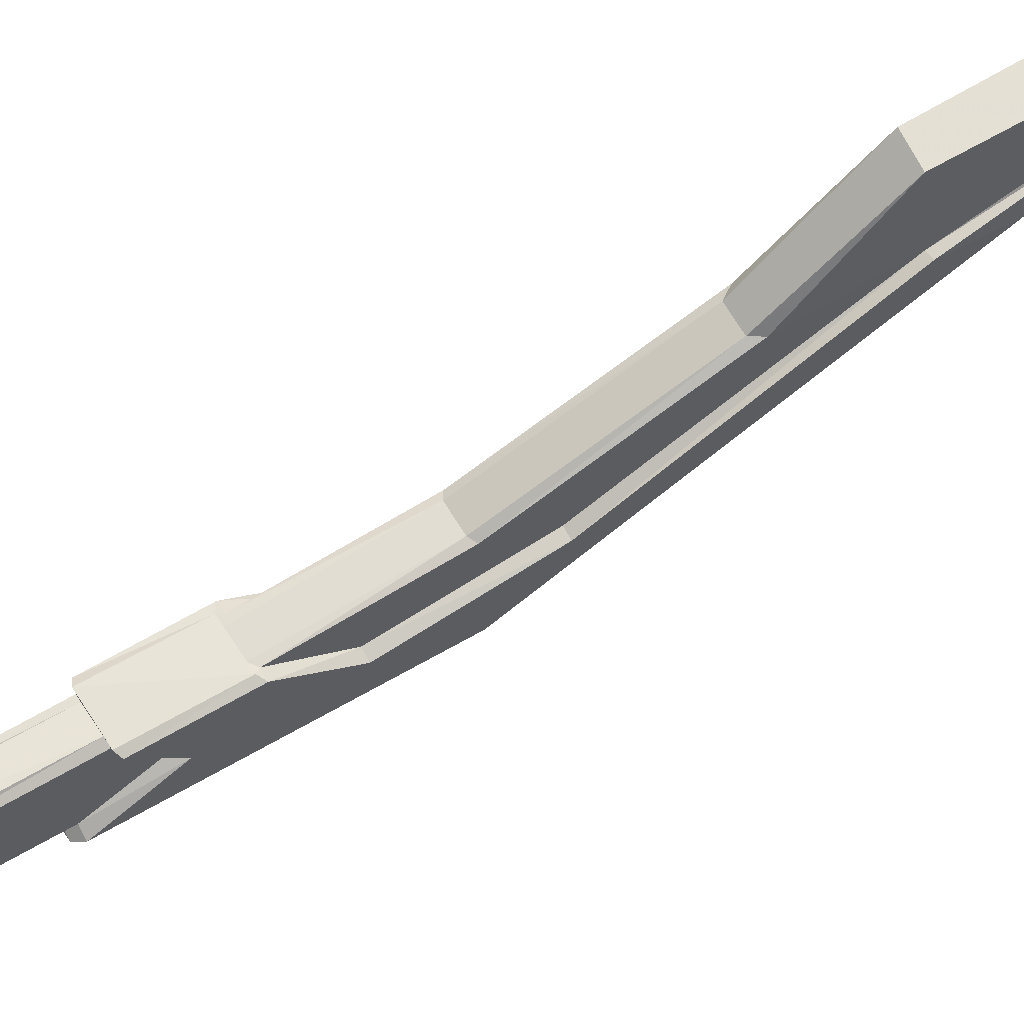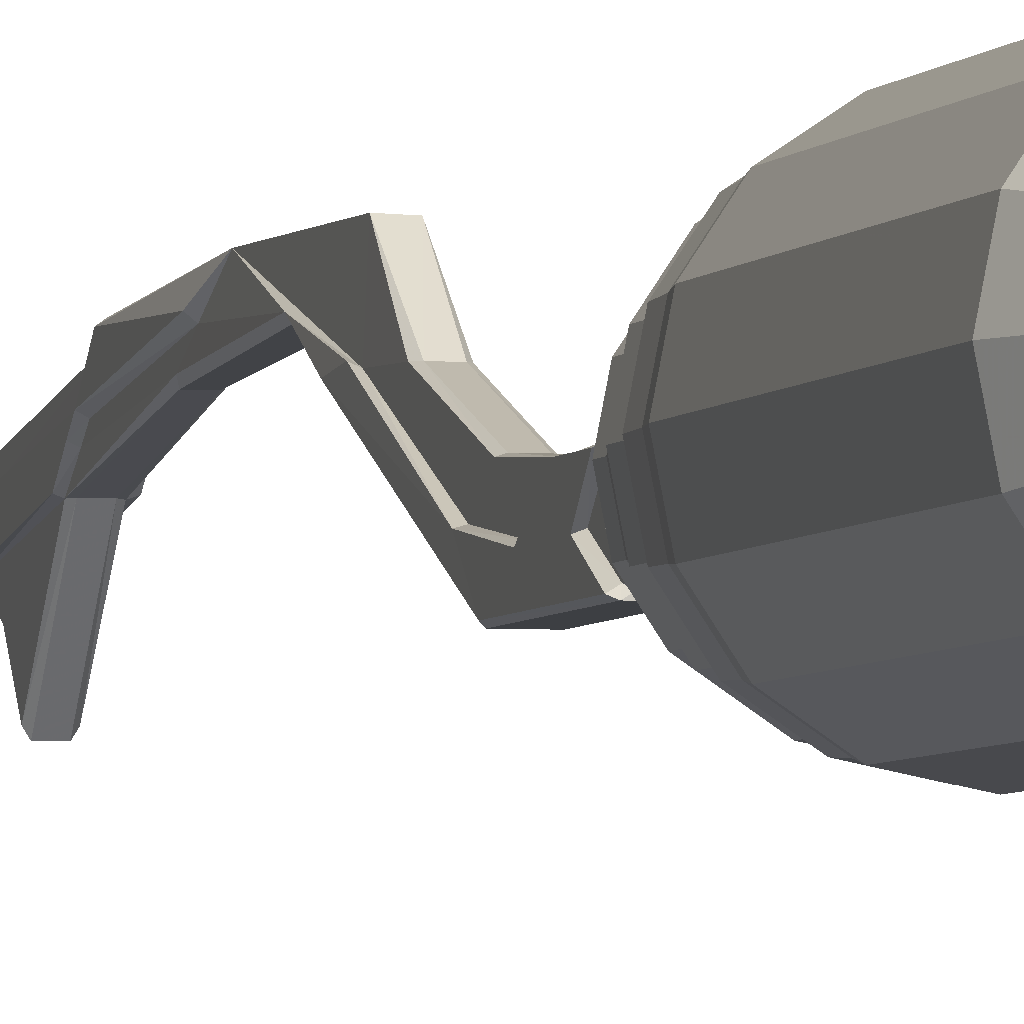
<metadata>
{"format":"obj","ext":"obj","renderer":"f3d","projection":"perspective","resolution":1024,"background":"white","views":[{"elev":63.9,"azim":-120.6,"up":"+Y"},{"elev":-3.8,"azim":164.6,"up":"+Y"}]}
</metadata>
<code>
o Body
v 0.03957 0.3631 -0.02168
v -0.03957 0.3631 -0.02168
v 0.03957 0.3631 0.1357
v -0.03957 0.3631 0.1357
v 0.03957 0.3888 0.3151
v -0.03957 0.3888 0.3151
v 0.03957 0.542 0.6354
v -0.03957 0.542 0.6354
v 0.03957 0.5029 1.646
v -0.03957 0.5029 1.646
v 0.03957 0.4438 2.007
v -0.03957 0.4438 2.007
v 0.03957 0.5452 1.594
v -0.03957 0.3115 2.48
v -0.03957 0.419 2.377
v -0.03957 0.4557 2.175
v -0.03957 0.5452 1.594
v -0.03957 0.6248 1.175
v 0.03957 0.6248 1.175
v -0.03957 0.5696 1.563
v 0.03957 0.5696 1.563
v -0.03957 0.4963 2.077
v 0.03957 0.4963 2.077
v -0.03957 0.4818 2.311
v 0.03957 0.4818 2.311
v -0.03957 0.3815 2.475
v 0.03957 0.3815 2.475
v 0.03957 0.4557 2.175
v 0.03957 0.419 2.377
v 0.03957 0.3115 2.48
v 0.02645 0.3682 -0.02168
v 0.02645 0.345 -0.4713
v 0.02645 0.5394 1.594
v 0.02645 0.5904 1.225
v 0.02645 0.3732 -0.4713
v -0.02645 0.3682 -0.02168
v 0.02645 0.3682 0.1357
v -0.02645 0.3682 0.1357
v -0.02645 0.3923 0.3151
v 0.02645 0.3923 0.3151
v 0.02645 0.5364 0.6354
v -0.02645 0.5623 1.563
v -0.02645 0.5394 1.594
v -0.02645 0.6142 1.175
v -0.02645 0.5904 1.225
v -0.02645 0.5364 0.6354
v 0.02226 0.6693 1.076
v 0.02645 0.6142 1.175
v -0.02869 0.6688 1.077
v 0.02645 0.5623 1.563
v -0.02645 0.4553 2.175
v 0.02645 0.4934 2.077
v -0.02645 0.4207 2.377
v -0.02645 0.3196 2.48
v -0.02645 0.4934 2.077
v 0.02645 0.3196 2.48
v 0.02645 0.4207 2.377
v 0.02645 0.4553 2.175
v 0.03957 0.3136 -0.1154
v 0.0306 0.3083 -0.1254
v 0.03069 0.4286 -0.08427
v 0.03957 0.4238 -0.07966
v -0.03069 0.3083 -0.1254
v -0.03957 0.3136 -0.1154
v -0.03957 0.4238 -0.07966
v -0.03069 0.4286 -0.08427
v 0.0307 0.3083 0.2484
v 0.03957 0.3136 0.2375
v 0.03957 0.4241 0.04739
v 0.03069 0.4247 0.04092
v -0.03957 0.3136 0.2375
v -0.03076 0.3083 0.2484
v -0.03069 0.4286 0.04092
v -0.03957 0.4241 0.04739
v 0.03077 0.5647 0.7997
v 0.04056 0.5338 0.7129
v -0.03957 0.5338 0.7129
v -0.03082 0.5647 0.7997
v 0.02426 0.5902 0.8626
v 0.03204 0.5993 0.8628
v -0.03204 0.5993 0.8628
v -0.0243 0.5902 0.8626
v 0.02076 0.6604 0.6357
v -0.02212 0.659 0.6337
v 0.03957 0.6361 1.491
v 0.0303 0.6435 1.483
v -0.03011 0.6453 1.483
v -0.03957 0.6385 1.491
v 0.03055 0.5201 2.223
v 0.03714 0.5182 2.215
v -0.03957 0.514 2.216
v -0.03052 0.5201 2.223
v 0.03957 0.5489 2.328
v 0.03064 0.5575 2.33
v -0.03061 0.5575 2.33
v -0.03957 0.5489 2.328
v 0.03957 0.434 2.563
v 0.03069 0.4393 2.572
v -0.03067 0.4393 2.572
v -0.03957 0.434 2.563
v -0.03069 0.1897 2.449
v -0.03957 0.1986 2.451
v -0.03957 0.2174 2.627
v -0.03071 0.2097 2.635
v 0.03957 0.2174 2.627
v 0.03072 0.2097 2.635
v 0.0307 0.1897 2.449
v 0.03957 0.1986 2.451
v 0.01737 0.3167 -0.4713
v 0.02645 0.3219 -0.4713
v 0.02645 0.3217 -0.1153
v 0.01735 0.3167 -0.1254
v 0.01756 0.4259 -0.08427
v 0.02645 0.4231 -0.07946
v 0.02645 0.4212 -0.4713
v 0.0179 0.4298 -0.4713
v -0.02645 0.3219 -0.4628
v -0.01759 0.3167 -0.4713
v -0.0179 0.4298 -0.4713
v -0.02645 0.4212 -0.4713
v -0.01762 0.345 -0.4713
v -0.02645 0.345 -0.4628
v -0.01753 0.3167 -0.1254
v -0.02645 0.3217 -0.1153
v -0.02681 0.4239 -0.07862
v -0.01756 0.4298 -0.08427
v 0.01776 0.4996 1.646
v 0.02722 0.4989 1.651
v 0.02645 0.5777 1.252
v 0.01773 0.5666 1.275
v -0.02645 0.3731 -0.4628
v -0.01764 0.3732 -0.4713
v -0.02645 0.3818 -0.4713
v 0.02645 0.4256 0.04725
v 0.01717 0.4259 0.04092
v -0.01714 0.4259 0.04092
v -0.02645 0.4256 0.04725
v 0.01749 0.4421 0.2346
v 0.02645 0.4387 0.2401
v -0.01746 0.4421 0.2346
v -0.02645 0.4387 0.2401
v 0.02645 0.5312 0.4955
v 0.01744 0.5307 0.4816
v -0.01741 0.5307 0.4816
v -0.02645 0.5312 0.4955
v -0.01776 0.5666 1.275
v -0.02645 0.5777 1.252
v -0.02722 0.4989 1.651
v -0.01778 0.4996 1.646
v 0.02576 0.6227 1.491
v 0.0171 0.6318 1.483
v -0.01696 0.6318 1.483
v -0.02576 0.6227 1.491
v -0.01777 0.4441 2.007
v -0.02671 0.4461 1.994
v 0.02671 0.4461 1.994
v 0.01777 0.4441 2.007
v 0.01709 0.5157 2.223
v 0.02557 0.5112 2.214
v -0.02557 0.5112 2.214
v -0.01697 0.5157 2.223
v -0.02645 0.41 2.302
v -0.01775 0.4087 2.292
v 0.01775 0.4087 2.292
v 0.02645 0.41 2.302
v -0.02645 0.3298 2.389
v -0.01772 0.3311 2.377
v 0.01772 0.3311 2.377
v 0.02645 0.3298 2.389
v -0.01761 0.2052 2.449
v -0.02645 0.2141 2.451
v -0.02645 0.2112 2.43
v -0.01767 0.2016 2.422
v 0.02645 0.2112 2.43
v 0.01767 0.2016 2.422
v 0.02645 0.2141 2.451
v 0.01761 0.2052 2.449
v 0.02645 0.3094 1.817
v 0.01777 0.2958 1.817
v -0.02645 0.3094 1.817
v -0.01779 0.2958 1.817
v 0.02645 0.4036 1.89
v 0.01777 0.3966 1.895
v -0.02645 0.4036 1.89
v -0.01779 0.3966 1.895
v 0.03957 0.2849 2.755
v 0.03957 0.3083 2.755
v 0.03072 0.2837 2.774
v 0.03072 0.3069 2.774
v -0.03957 0.3083 2.755
v -0.03957 0.2849 2.755
v -0.0307 0.3069 2.774
v -0.03071 0.2837 2.774
v -0 0.189 -0.6406
v -0.0717 0.2033 -0.6406
v -0 0.2502 -0.4705
v -0 0.189 -0.6049
v -0.04829 0.2598 -0.4705
v -0.0717 0.2033 -0.6049
v -0.08923 0.2871 -0.4705
v -0.1325 0.2439 -0.6049
v -0.1166 0.3281 -0.4705
v -0.1731 0.3047 -0.6049
v -0.1262 0.3764 -0.4705
v -0.1874 0.3764 -0.6049
v -0.1166 0.4246 -0.4705
v -0.1731 0.4481 -0.6049
v -0.08923 0.4656 -0.4705
v -0.1325 0.5088 -0.6049
v -0.04829 0.4929 -0.4705
v -0.0717 0.5494 -0.6049
v 0 0.5025 -0.4705
v 0 0.5637 -0.6049
v 0.04829 0.4929 -0.4705
v 0.0717 0.5494 -0.6049
v 0.08923 0.4656 -0.4705
v 0.1325 0.5088 -0.6049
v 0.1166 0.4246 -0.4705
v 0.1731 0.4481 -0.6049
v 0.1262 0.3764 -0.4705
v 0.1874 0.3764 -0.6049
v 0.1166 0.3281 -0.4705
v 0.1731 0.3047 -0.6049
v 0.08923 0.2871 -0.4705
v 0.1325 0.2439 -0.6049
v 0.04829 0.2598 -0.4705
v 0.0717 0.2033 -0.6049
v -0.1325 0.2439 -0.6406
v -0.1731 0.3047 -0.6406
v -0.1874 0.3764 -0.6406
v -0.1731 0.4481 -0.6406
v -0.1325 0.5088 -0.6406
v -0.0717 0.5494 -0.6406
v 0 0.5637 -0.6406
v 0.0717 0.5494 -0.6406
v 0.1325 0.5088 -0.6406
v 0.1731 0.4481 -0.6406
v 0.1874 0.3764 -0.6406
v 0.1731 0.3047 -0.6406
v 0.1325 0.2439 -0.6406
v 0.0717 0.2033 -0.6406
v -0 0.1748 -0.7158
v 0.07713 0.1901 -0.7158
v 0.1425 0.2338 -0.7158
v 0.1862 0.2992 -0.7158
v 0.2016 0.3764 -0.7158
v 0.1862 0.4535 -0.7158
v 0.1425 0.5189 -0.7158
v 0.07713 0.5626 -0.7158
v 0 0.5779 -0.7158
v -0.07713 0.5626 -0.7158
v -0.1425 0.5189 -0.7158
v -0.1862 0.4535 -0.7158
v -0.2016 0.3764 -0.7158
v -0.1862 0.2992 -0.7158
v -0.1425 0.2338 -0.7158
v -0.07713 0.1901 -0.7158
v -0 0.1594 -0.7444
v 0.08304 0.1759 -0.7444
v 0.1534 0.2229 -0.7444
v 0.2005 0.2933 -0.7444
v 0.217 0.3764 -0.7444
v 0.2005 0.4594 -0.7444
v 0.1534 0.5298 -0.7444
v 0.08304 0.5768 -0.7444
v 0 0.5933 -0.7444
v -0.08304 0.5768 -0.7444
v -0.1534 0.5298 -0.7444
v -0.2005 0.4594 -0.7444
v -0.217 0.3764 -0.7444
v -0.2005 0.2933 -0.7444
v -0.1534 0.2229 -0.7444
v -0.08304 0.1759 -0.7444
v 0 0.1594 -0.7998
v 0.08304 0.1759 -0.7998
v 0.1534 0.2229 -0.7998
v 0.2005 0.2933 -0.7998
v 0.217 0.3764 -0.7998
v 0.2005 0.4594 -0.7998
v 0.1534 0.5298 -0.7998
v 0.08304 0.5768 -0.7998
v 0 0.5933 -0.7998
v -0.08304 0.5768 -0.7998
v -0.1534 0.5298 -0.7998
v -0.2005 0.4594 -0.7998
v -0.217 0.3764 -0.7998
v -0.2005 0.2933 -0.7998
v -0.1534 0.2229 -0.7998
v -0.08304 0.1759 -0.7998
v 0 0.142 -0.8463
v 0.0897 0.1598 -0.8463
v 0.1657 0.2106 -0.8463
v 0.2166 0.2867 -0.8463
v 0.2344 0.3764 -0.8463
v 0.2166 0.4661 -0.8463
v 0.1657 0.5421 -0.8463
v 0.0897 0.5929 -0.8463
v 0 0.6108 -0.8463
v -0.0897 0.5929 -0.8463
v -0.1657 0.5421 -0.8463
v -0.2166 0.4661 -0.8463
v -0.2344 0.3764 -0.8463
v -0.2166 0.2867 -0.8463
v -0.1657 0.2106 -0.8463
v -0.0897 0.1598 -0.8463
v 0 0.1378 -0.9089
v 0.09127 0.156 -0.9089
v 0.1687 0.2077 -0.9089
v 0.2204 0.2851 -0.9089
v 0.2385 0.3764 -0.9089
v 0.2204 0.4676 -0.9089
v 0.1687 0.545 -0.9089
v 0.09127 0.5967 -0.9089
v 0 0.6149 -0.9089
v -0.09127 0.5967 -0.9089
v -0.1687 0.545 -0.9089
v -0.2204 0.4676 -0.9089
v -0.2385 0.3764 -0.9089
v -0.2204 0.2851 -0.9089
v -0.1687 0.2077 -0.9089
v -0.09127 0.156 -0.9089
v 0 0.1311 -0.9483
v 0.09384 0.1498 -0.9483
v 0.1734 0.203 -0.9483
v 0.2265 0.2825 -0.9483
v 0.2452 0.3764 -0.9483
v 0.2265 0.4702 -0.9483
v 0.1734 0.5497 -0.9483
v 0.09384 0.6029 -0.9483
v 0 0.6216 -0.9483
v -0.09384 0.6029 -0.9483
v -0.1734 0.5497 -0.9483
v -0.2265 0.4702 -0.9483
v -0.2452 0.3764 -0.9483
v -0.2265 0.2825 -0.9483
v -0.1734 0.203 -0.9483
v -0.09384 0.1498 -0.9483
v 0 0.1311 -1.667
v 0.09384 0.1498 -1.667
v 0.1734 0.203 -1.667
v 0.2265 0.2825 -1.667
v 0.2452 0.3764 -1.667
v 0.2265 0.4702 -1.667
v 0.1734 0.5497 -1.667
v 0.09384 0.6029 -1.667
v 0 0.6216 -1.667
v -0.09384 0.6029 -1.667
v -0.1734 0.5497 -1.667
v -0.2265 0.4702 -1.667
v -0.2452 0.3764 -1.667
v -0.2265 0.2825 -1.667
v -0.1734 0.203 -1.667
v -0.09384 0.1498 -1.667
v 0 0.2411 -1.943
v 0.05177 0.2514 -1.943
v 0.09566 0.2807 -1.943
v 0.125 0.3246 -1.943
v 0.1353 0.3764 -1.943
v 0.125 0.4281 -1.943
v 0.09566 0.472 -1.943
v 0.05177 0.5013 -1.943
v 0 0.5116 -1.943
v -0.05177 0.5013 -1.943
v -0.09566 0.472 -1.943
v -0.125 0.4281 -1.943
v -0.1353 0.3764 -1.943
v -0.125 0.3246 -1.943
v -0.09566 0.2807 -1.943
v -0.05177 0.2514 -1.943
v 0 0.3764 -2.204
f 91 24 22
f 18 88 20
f 1 111 59
f 67 78 75
f 16 53 51
f 80 34 48
f 59 3 1
f 71 6 77
f 129 33 34
f 51 162 155
f 15 54 53
f 69 37 134
f 64 4 71
f 74 38 4
f 2 124 36
f 61 126 113
f 63 112 123
f 81 44 45
f 68 5 3
f 20 44 18
f 19 85 47
f 30 105 27
f 73 135 136
f 28 57 29
f 79 146 130
f 76 7 5
f 49 18 44
f 14 103 102
f 21 150 85
f 31 32 110
f 77 8 81
f 13 11 28
f 19 47 48
f 23 50 21
f 17 42 20
f 23 159 52
f 29 56 30
f 20 153 42
f 21 48 50
f 62 31 1
f 58 165 57
f 87 151 152
f 22 160 91
f 22 42 55
f 65 36 125
f 193 106 104
f 96 26 24
f 104 107 101
f 99 189 192
f 150 52 159
f 101 177 170
f 14 171 54
f 15 26 14
f 95 98 99
f 104 191 193
f 16 24 15
f 89 161 158
f 17 22 16
f 47 87 49
f 49 83 47
f 13 23 21
f 2 74 4
f 5 41 40
f 28 25 23
f 30 176 108
f 29 27 25
f 93 27 97
f 1 69 62
f 148 184 180
f 5 37 3
f 13 50 33
f 17 12 10
f 128 182 156
f 90 25 93
f 6 38 39
f 92 94 95
f 6 46 8
f 116 126 119
f 122 36 124
f 35 121 32
f 114 35 31
f 115 119 133
f 10 43 17
f 9 156 11
f 133 125 36
f 110 121 118
f 39 145 46
f 135 140 136
f 40 142 139
f 38 141 39
f 143 84 144
f 7 80 41
f 138 144 140
f 41 83 142
f 147 43 148
f 46 84 49
f 127 181 179
f 37 139 134
f 12 51 155
f 153 55 42
f 10 155 148
f 57 169 56
f 11 58 28
f 53 166 162
f 170 175 173
f 54 172 166
f 56 174 176
f 152 158 161
f 34 50 48
f 45 42 43
f 168 173 175
f 179 185 183
f 164 167 168
f 154 183 185
f 109 123 112
f 81 8 46
f 157 163 164
f 130 149 127
f 9 33 128
f 61 73 66
f 75 82 79
f 131 132 133
f 71 63 64
f 101 103 104
f 68 60 67
f 73 65 66
f 62 70 61
f 72 77 78
f 67 76 68
f 137 73 136
f 78 81 82
f 75 80 76
f 70 134 135
f 170 102 101
f 49 87 88
f 177 108 176
f 47 85 86
f 60 111 112
f 93 89 90
f 96 92 95
f 86 150 151
f 63 124 64
f 94 97 98
f 95 100 96
f 66 125 126
f 27 186 187
f 106 186 105
f 100 191 103
f 61 114 62
f 99 190 100
f 107 105 108
f 87 153 88
f 159 89 158
f 160 92 91
f 112 110 109
f 113 115 114
f 117 121 122
f 123 117 124
f 126 120 119
f 139 143 138
f 138 134 139
f 140 137 136
f 141 144 145
f 83 143 142
f 144 84 145
f 146 148 149
f 130 128 129
f 158 150 159
f 161 153 152
f 162 154 155
f 165 157 164
f 162 167 163
f 165 168 169
f 170 172 171
f 168 174 169
f 167 172 173
f 131 121 132
f 129 79 130
f 177 174 175
f 183 178 179
f 185 180 184
f 185 155 154
f 149 180 181
f 156 183 157
f 178 127 179
f 147 82 81
f 60 72 67
f 189 186 188
f 191 192 193
f 188 192 189
f 98 187 189
f 233 252 251
f 219 238 221
f 197 198 196
f 230 255 254
f 213 235 215
f 199 200 198
f 238 245 239
f 207 232 209
f 200 203 202
f 228 255 229
f 203 228 229
f 203 204 202
f 231 252 232
f 221 239 223
f 204 207 206
f 235 250 249
f 215 236 217
f 206 209 208
f 237 246 238
f 209 233 211
f 209 210 208
f 241 244 243
f 203 230 205
f 210 213 212
f 195 256 228
f 199 194 195
f 213 214 212
f 231 254 253
f 227 194 197
f 215 216 214
f 234 251 250
f 223 240 225
f 217 218 216
f 241 242 194
f 219 236 237
f 219 220 218
f 237 248 247
f 211 234 213
f 221 222 220
f 247 262 246
f 205 231 207
f 223 224 222
f 201 195 228
f 239 244 240
f 225 226 224
f 235 248 236
f 227 240 241
f 227 196 226
f 210 218 226
f 194 257 195
f 268 283 267
f 254 271 270
f 247 264 263
f 256 271 255
f 248 265 264
f 256 273 272
f 250 265 249
f 242 259 258
f 242 273 257
f 251 266 250
f 243 260 259
f 252 267 251
f 245 260 244
f 253 268 252
f 246 261 245
f 254 269 253
f 289 304 288
f 261 276 260
f 269 284 268
f 262 277 261
f 269 286 285
f 263 278 262
f 271 286 270
f 263 280 279
f 271 288 287
f 265 280 264
f 272 289 288
f 266 281 265
f 258 275 274
f 258 289 273
f 267 282 266
f 259 276 275
f 295 310 294
f 282 297 281
f 275 290 274
f 274 305 289
f 283 298 282
f 275 292 291
f 284 299 283
f 277 292 276
f 285 300 284
f 277 294 293
f 286 301 285
f 279 294 278
f 286 303 302
f 279 296 295
f 288 303 287
f 281 296 280
f 315 332 331
f 302 319 318
f 295 312 311
f 303 320 319
f 297 312 296
f 305 320 304
f 297 314 313
f 291 306 290
f 290 321 305
f 299 314 298
f 291 308 307
f 299 316 315
f 293 308 292
f 301 316 300
f 294 309 293
f 302 317 301
f 337 352 336
f 309 324 308
f 317 332 316
f 310 325 309
f 317 334 333
f 311 326 310
f 318 335 334
f 311 328 327
f 319 336 335
f 313 328 312
f 321 336 320
f 313 330 329
f 306 323 322
f 306 337 321
f 315 330 314
f 307 324 323
f 351 366 350
f 330 345 329
f 322 339 338
f 322 353 337
f 331 346 330
f 323 340 339
f 331 348 347
f 325 340 324
f 333 348 332
f 326 341 325
f 333 350 349
f 327 342 326
f 335 350 334
f 327 344 343
f 335 352 351
f 329 344 328
f 356 357 370
f 343 360 359
f 351 368 367
f 345 360 344
f 353 368 352
f 346 361 345
f 339 354 338
f 338 369 353
f 346 363 362
f 339 356 355
f 347 364 363
f 341 356 340
f 349 364 348
f 342 357 341
f 350 365 349
f 343 358 342
f 364 365 370
f 357 358 370
f 365 366 370
f 358 359 370
f 366 367 370
f 359 360 370
f 367 368 370
f 360 361 370
f 368 369 370
f 361 362 370
f 354 355 370
f 369 354 370
f 362 363 370
f 355 356 370
f 363 364 370
f 91 96 24
f 18 49 88
f 1 31 111
f 67 72 78
f 16 15 53
f 47 41 80
f 80 129 34
f 48 47 80
f 59 68 3
f 71 4 6
f 129 128 33
f 51 53 162
f 15 14 54
f 69 3 37
f 64 2 4
f 74 137 38
f 2 64 124
f 61 66 126
f 63 60 112
f 81 46 49
f 81 49 44
f 45 147 81
f 68 76 5
f 20 42 44
f 19 21 85
f 30 108 105
f 73 70 135
f 28 58 57
f 79 82 146
f 76 80 7
f 14 26 103
f 21 50 150
f 110 111 31
f 31 35 32
f 77 6 8
f 13 9 11
f 23 52 50
f 17 43 42
f 23 90 159
f 29 57 56
f 20 88 153
f 21 19 48
f 62 114 31
f 58 156 165
f 87 86 151
f 22 55 160
f 22 20 42
f 65 2 36
f 193 188 106
f 96 100 26
f 104 106 107
f 99 98 189
f 150 50 52
f 101 107 177
f 14 102 171
f 15 24 26
f 95 94 98
f 104 103 191
f 16 22 24
f 89 92 161
f 17 20 22
f 47 86 87
f 49 84 83
f 13 28 23
f 2 65 74
f 5 7 41
f 28 29 25
f 30 56 176
f 29 30 27
f 93 25 27
f 1 3 69
f 148 155 184
f 5 40 37
f 13 21 50
f 17 16 12
f 128 178 182
f 90 23 25
f 6 4 38
f 92 89 94
f 6 39 46
f 116 113 126
f 124 117 122
f 122 131 36
f 35 132 121
f 114 115 35
f 132 35 115
f 115 116 119
f 119 120 133
f 133 132 115
f 10 148 43
f 9 128 156
f 36 131 133
f 133 120 125
f 118 109 110
f 110 32 121
f 39 141 145
f 135 138 140
f 40 41 142
f 38 137 141
f 143 83 84
f 138 143 144
f 41 47 83
f 147 45 43
f 46 145 84
f 127 149 181
f 37 40 139
f 12 16 51
f 153 160 55
f 10 12 155
f 57 165 169
f 11 156 58
f 53 54 166
f 170 177 175
f 54 171 172
f 56 169 174
f 152 151 158
f 34 33 50
f 45 44 42
f 168 167 173
f 179 181 185
f 164 163 167
f 154 157 183
f 109 118 123
f 157 154 163
f 130 146 149
f 9 13 33
f 61 70 73
f 75 78 82
f 71 72 63
f 101 102 103
f 68 59 60
f 73 74 65
f 62 69 70
f 72 71 77
f 67 75 76
f 137 74 73
f 78 77 81
f 75 79 80
f 70 69 134
f 170 171 102
f 177 107 108
f 60 59 111
f 93 94 89
f 96 91 92
f 86 85 150
f 63 123 124
f 94 93 97
f 95 99 100
f 66 65 125
f 187 97 27
f 27 105 186
f 106 188 186
f 103 26 100
f 100 190 191
f 61 113 114
f 99 192 190
f 107 106 105
f 87 152 153
f 159 90 89
f 160 161 92
f 112 111 110
f 113 116 115
f 117 118 121
f 123 118 117
f 126 125 120
f 139 142 143
f 138 135 134
f 140 141 137
f 141 140 144
f 146 147 148
f 130 127 128
f 158 151 150
f 161 160 153
f 162 163 154
f 165 156 157
f 162 166 167
f 165 164 168
f 170 173 172
f 168 175 174
f 167 166 172
f 131 122 121
f 129 80 79
f 177 176 174
f 183 182 178
f 185 181 180
f 185 184 155
f 149 148 180
f 156 182 183
f 178 128 127
f 147 146 82
f 60 63 72
f 189 187 186
f 191 190 192
f 188 193 192
f 98 97 187
f 233 232 252
f 219 237 238
f 197 199 198
f 230 229 255
f 213 234 235
f 199 201 200
f 238 246 245
f 207 231 232
f 200 201 203
f 228 256 255
f 203 201 228
f 203 205 204
f 231 253 252
f 221 238 239
f 204 205 207
f 235 234 250
f 215 235 236
f 206 207 209
f 237 247 246
f 209 232 233
f 209 211 210
f 241 240 244
f 203 229 230
f 210 211 213
f 195 257 256
f 199 197 194
f 213 215 214
f 231 230 254
f 227 241 194
f 215 217 216
f 234 233 251
f 223 239 240
f 217 219 218
f 241 243 242
f 219 217 236
f 219 221 220
f 237 236 248
f 211 233 234
f 221 223 222
f 247 263 262
f 205 230 231
f 223 225 224
f 201 199 195
f 239 245 244
f 225 227 226
f 235 249 248
f 227 225 240
f 227 197 196
f 226 196 198
f 198 200 202
f 202 204 206
f 206 208 210
f 210 212 214
f 214 216 218
f 218 220 222
f 222 224 226
f 226 198 202
f 202 206 210
f 210 214 218
f 218 222 226
f 226 202 210
f 194 242 257
f 268 284 283
f 254 255 271
f 247 248 264
f 256 272 271
f 248 249 265
f 256 257 273
f 250 266 265
f 242 243 259
f 242 258 273
f 251 267 266
f 243 244 260
f 252 268 267
f 245 261 260
f 253 269 268
f 246 262 261
f 254 270 269
f 289 305 304
f 261 277 276
f 269 285 284
f 262 278 277
f 269 270 286
f 263 279 278
f 271 287 286
f 263 264 280
f 271 272 288
f 265 281 280
f 272 273 289
f 266 282 281
f 258 259 275
f 258 274 289
f 267 283 282
f 259 260 276
f 295 311 310
f 282 298 297
f 275 291 290
f 274 290 305
f 283 299 298
f 275 276 292
f 284 300 299
f 277 293 292
f 285 301 300
f 277 278 294
f 286 302 301
f 279 295 294
f 286 287 303
f 279 280 296
f 288 304 303
f 281 297 296
f 315 316 332
f 302 303 319
f 295 296 312
f 303 304 320
f 297 313 312
f 305 321 320
f 297 298 314
f 291 307 306
f 290 306 321
f 299 315 314
f 291 292 308
f 299 300 316
f 293 309 308
f 301 317 316
f 294 310 309
f 302 318 317
f 337 353 352
f 309 325 324
f 317 333 332
f 310 326 325
f 317 318 334
f 311 327 326
f 318 319 335
f 311 312 328
f 319 320 336
f 313 329 328
f 321 337 336
f 313 314 330
f 306 307 323
f 306 322 337
f 315 331 330
f 307 308 324
f 351 367 366
f 330 346 345
f 322 323 339
f 322 338 353
f 331 347 346
f 323 324 340
f 331 332 348
f 325 341 340
f 333 349 348
f 326 342 341
f 333 334 350
f 327 343 342
f 335 351 350
f 327 328 344
f 335 336 352
f 329 345 344
f 343 344 360
f 351 352 368
f 345 361 360
f 353 369 368
f 346 362 361
f 339 355 354
f 338 354 369
f 346 347 363
f 339 340 356
f 347 348 364
f 341 357 356
f 349 365 364
f 342 358 357
f 350 366 365
f 343 359 358

</code>
